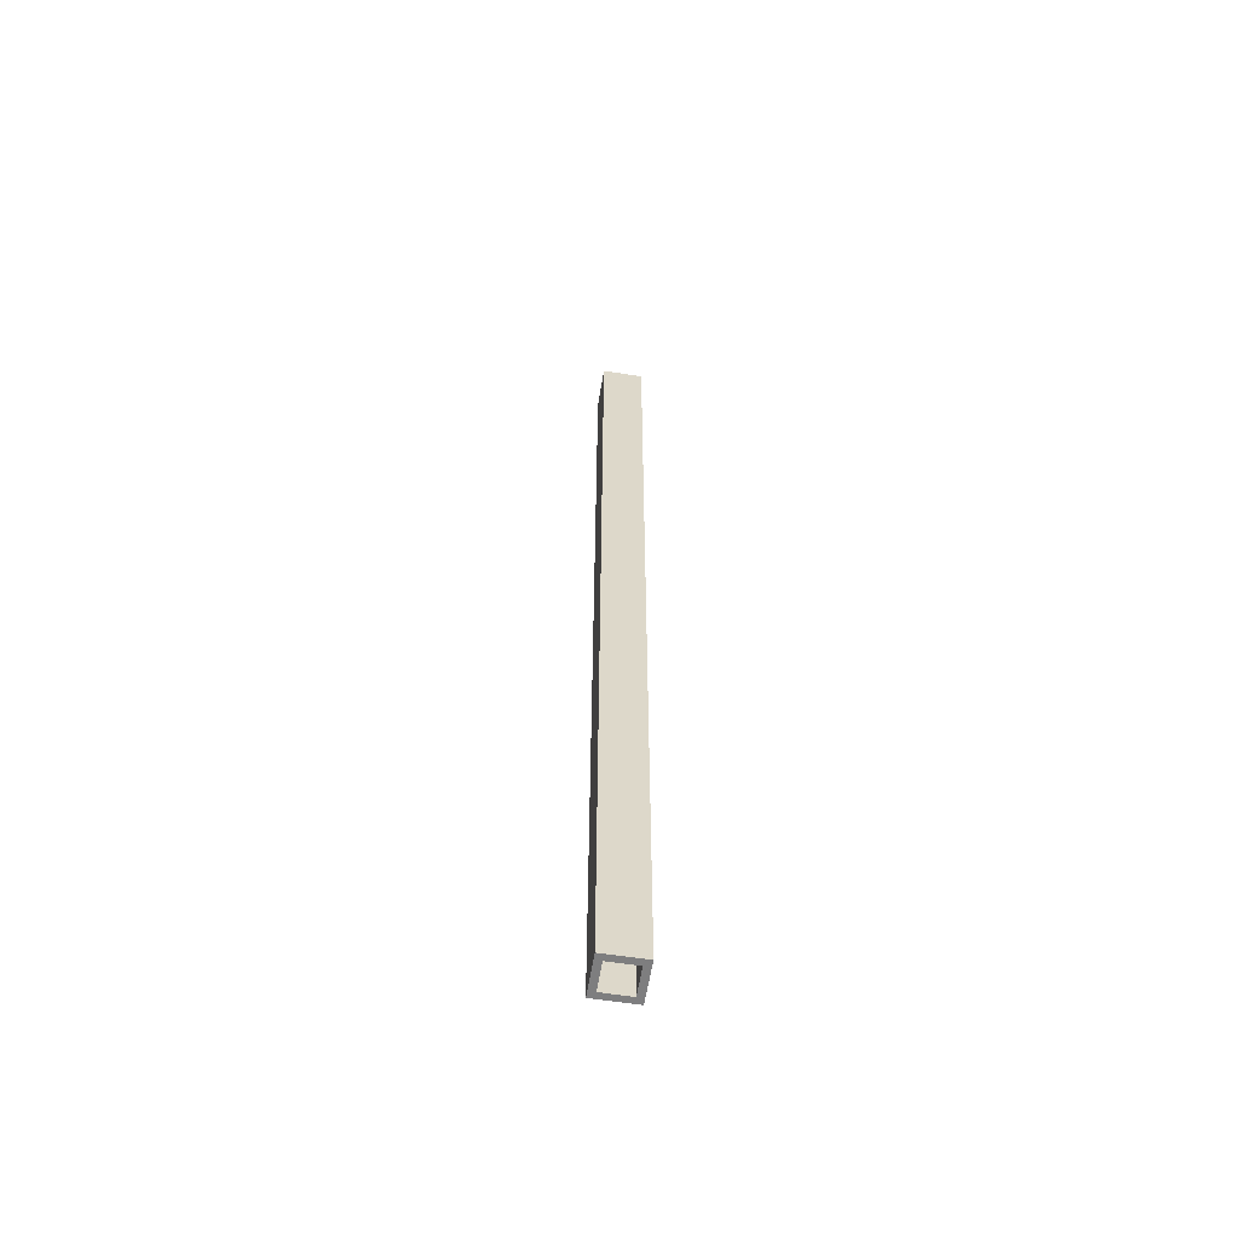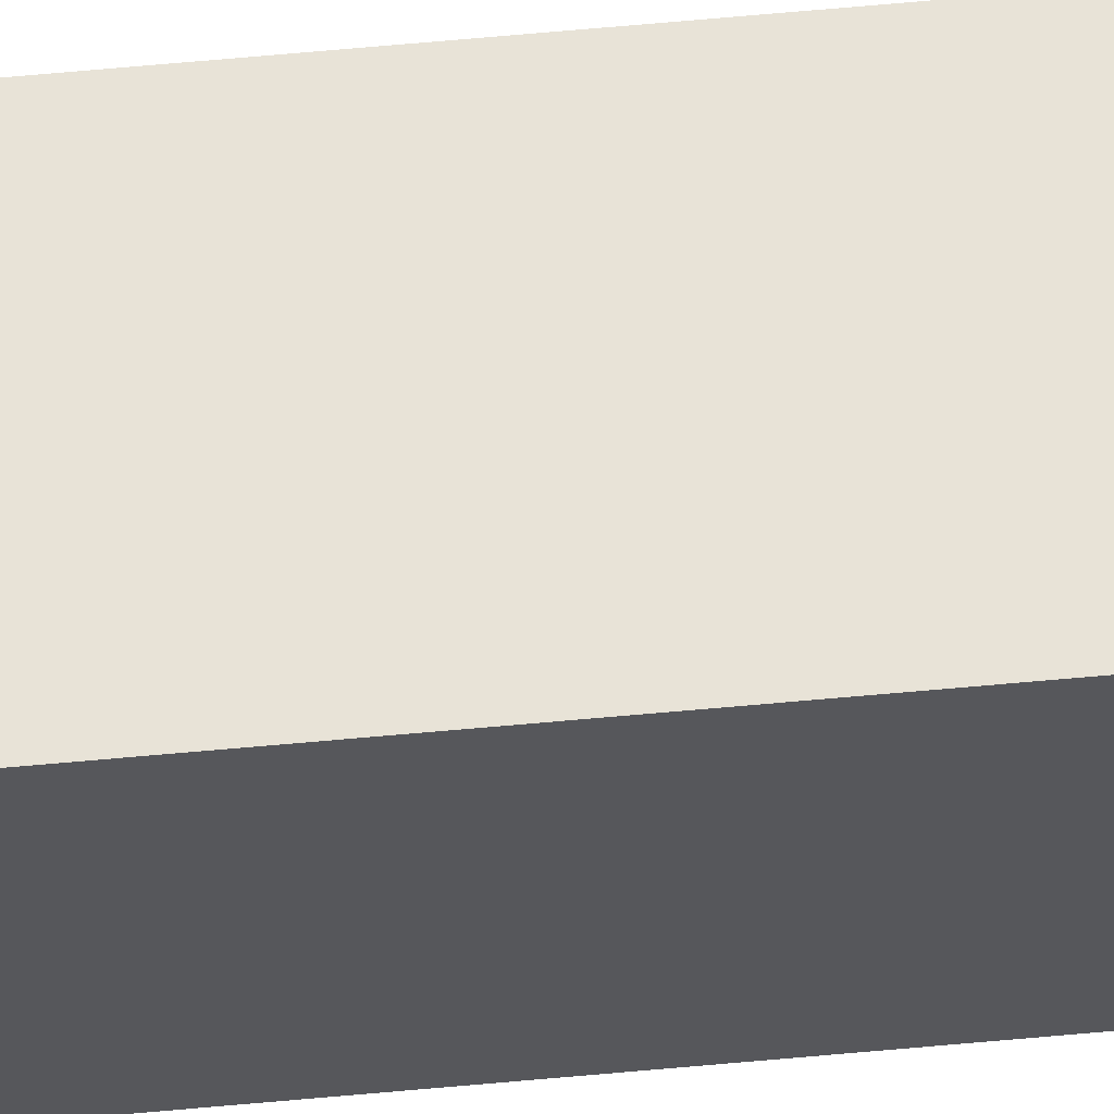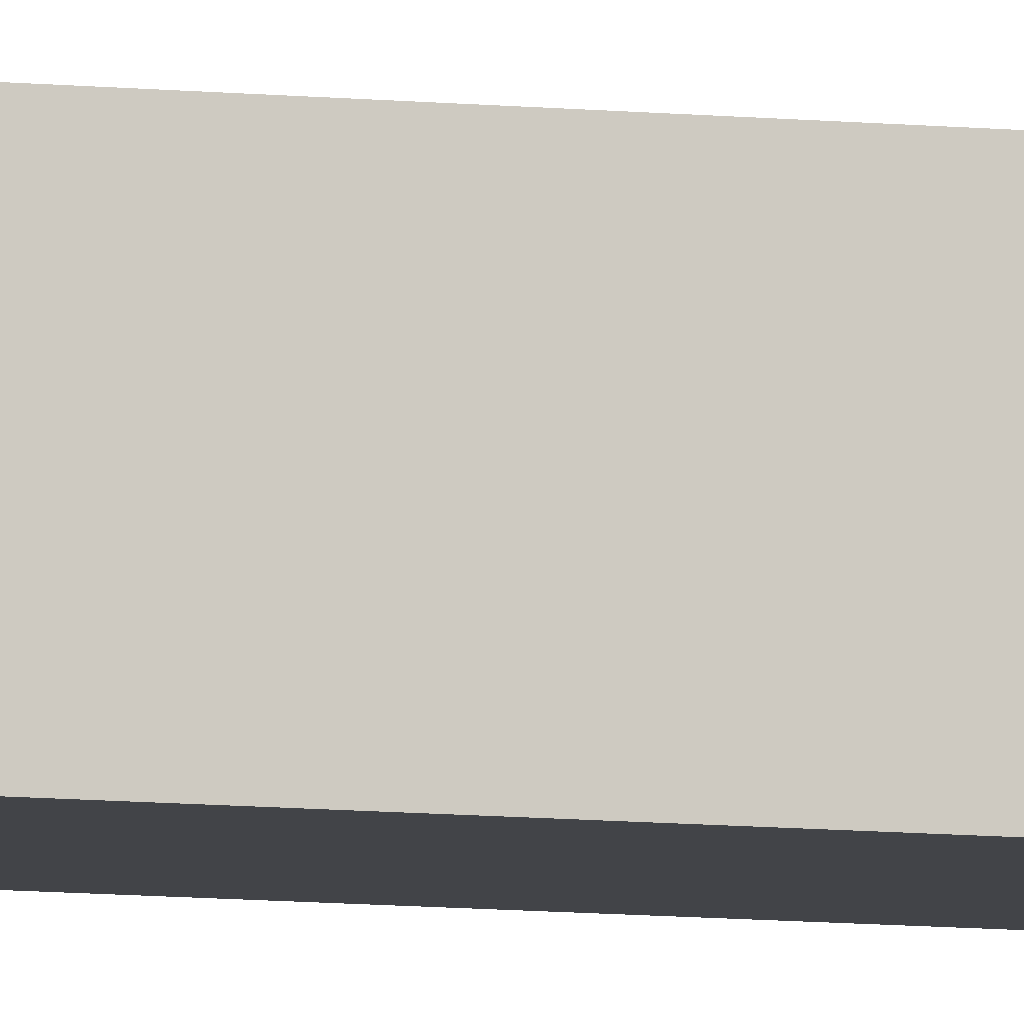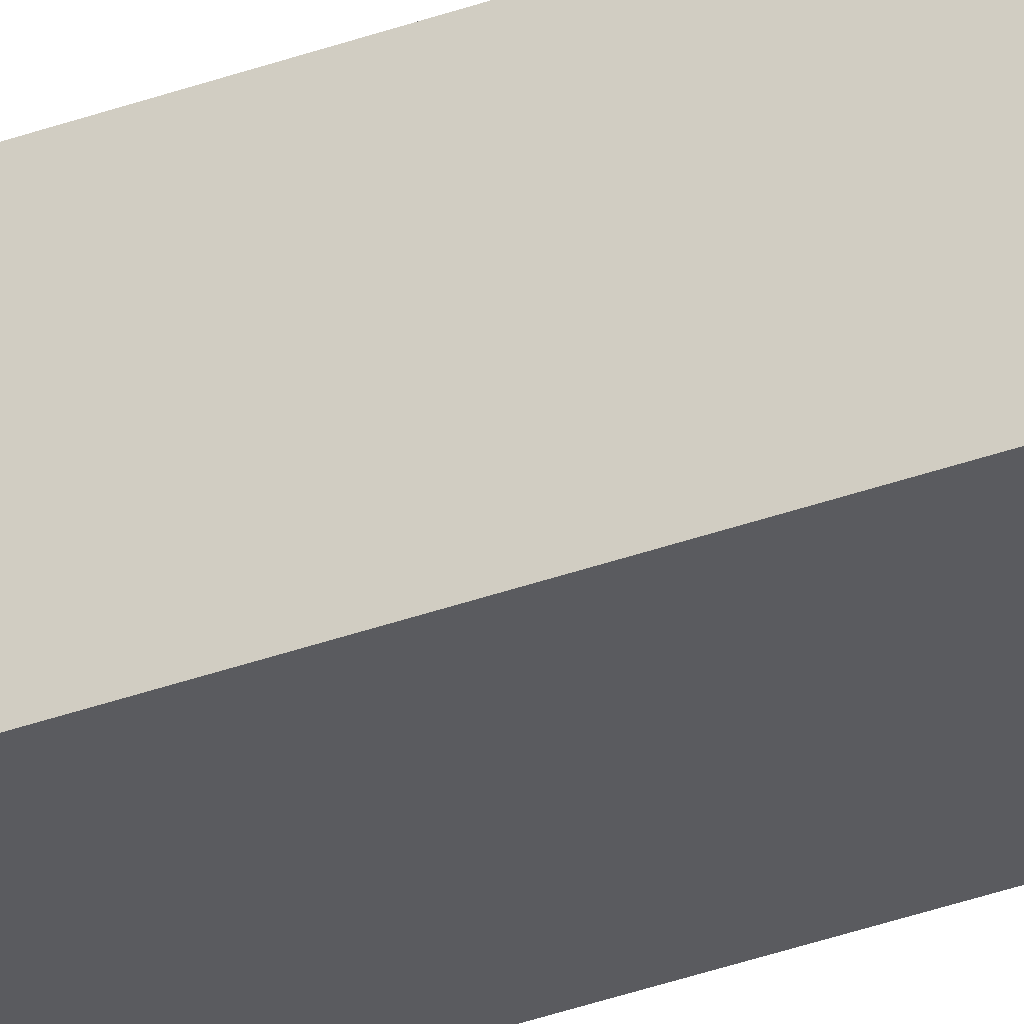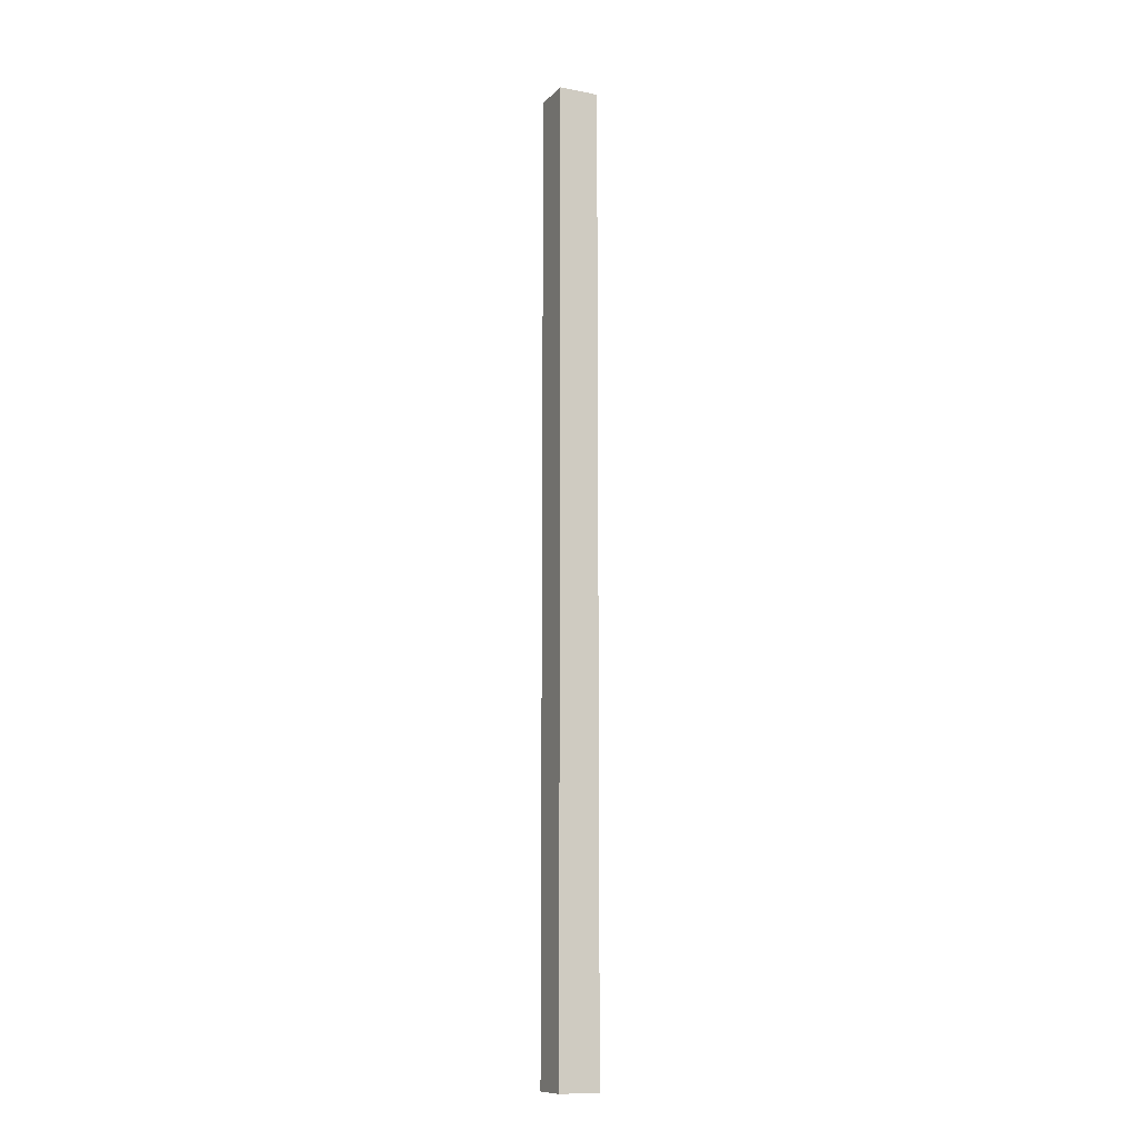
<metadata>
{"format":"obj","ext":"obj","renderer":"f3d","projection":"perspective","resolution":1024,"background":"white","views":[{"elev":-59.4,"azim":-9.3,"up":"+Y"},{"elev":62.1,"azim":84.6,"up":"+Z"},{"elev":-7.8,"azim":72.4,"up":"+Z"},{"elev":-33.5,"azim":-63.0,"up":"+Z"},{"elev":-11.5,"azim":154.9,"up":"+Y"}]}
</metadata>
<code>
o Cube
v 4.355 103.9 -4.355
v 4.355 -103.9 -4.355
v 4.355 103.9 4.355
v 4.355 -103.9 4.355
v -4.355 103.9 -4.355
v -4.355 -103.9 -4.355
v -4.355 103.9 4.355
v -4.355 -103.9 4.355
v -2.987 103.9 2.987
v 2.987 103.9 -2.987
v -2.987 103.9 -2.987
v 2.987 103.9 2.987
v 2.987 -103.9 2.987
v -2.987 -103.9 -2.987
v 2.987 -103.9 -2.987
v -2.987 -103.9 2.987
f 7 12 9
f 1 11 10
f 3 8 4
f 7 6 8
f 6 2 14
f 8 13 4
f 1 4 2
f 5 2 6
f 11 16 14
f 10 14 15
f 10 13 12
f 12 16 9
f 11 5 9
f 5 7 9
f 7 3 12
f 12 3 10
f 3 1 10
f 1 5 11
f 3 7 8
f 7 5 6
f 14 16 8
f 2 4 13
f 2 13 15
f 14 8 6
f 2 15 14
f 8 16 13
f 1 3 4
f 5 1 2
f 11 9 16
f 10 11 14
f 10 15 13
f 12 13 16

</code>
